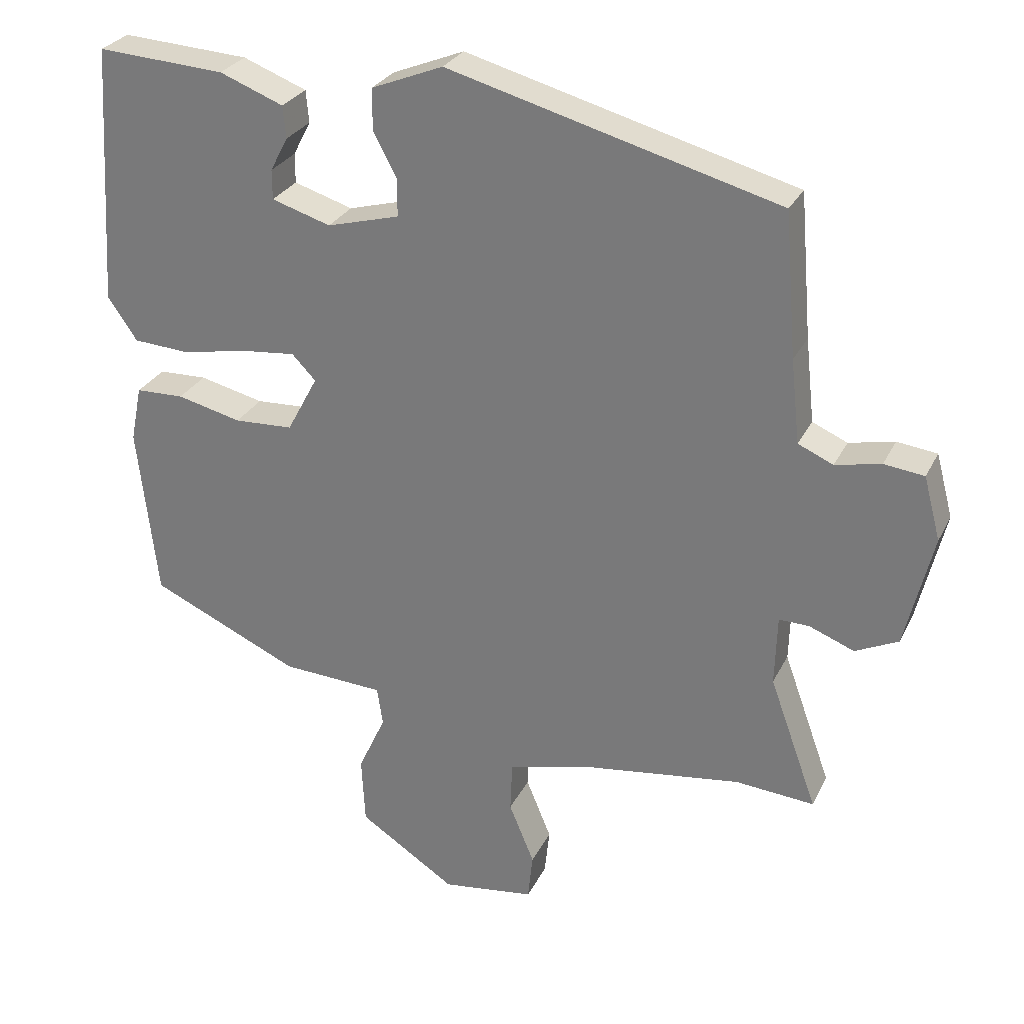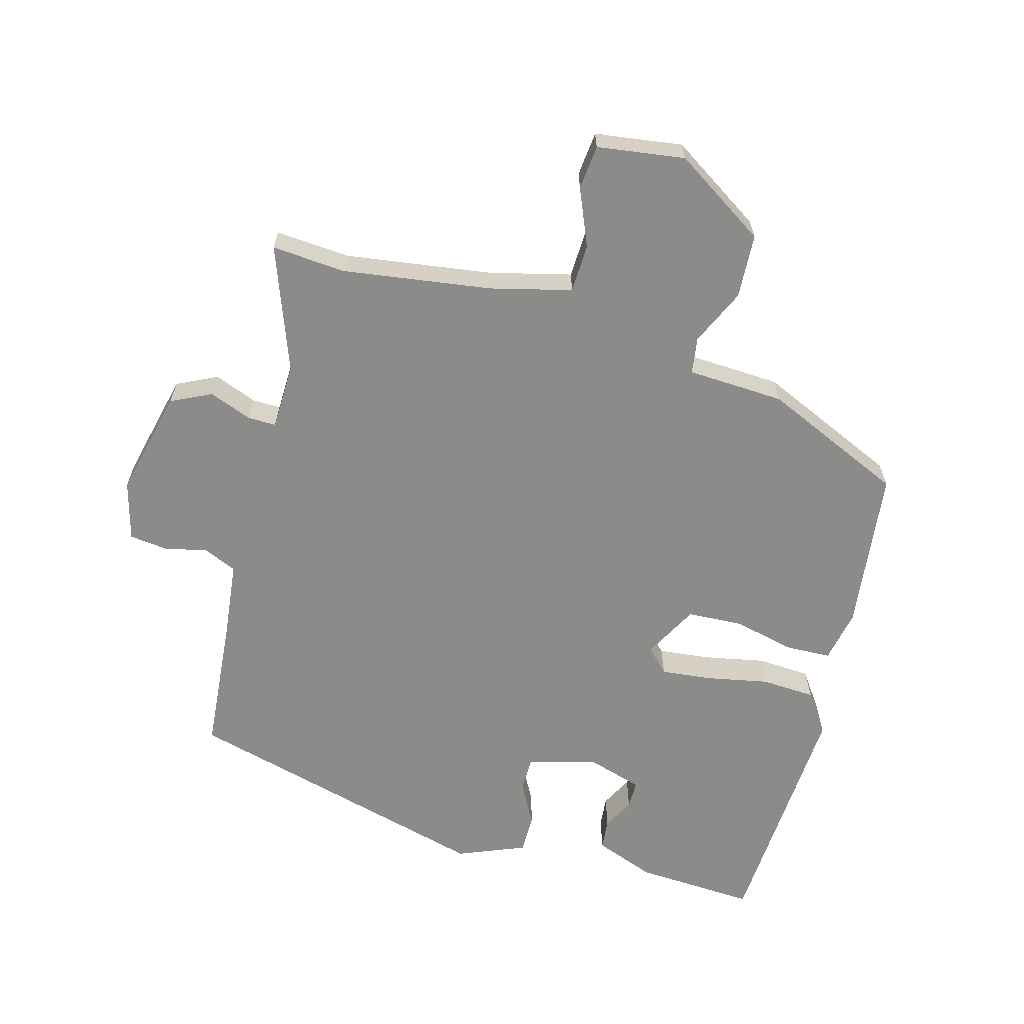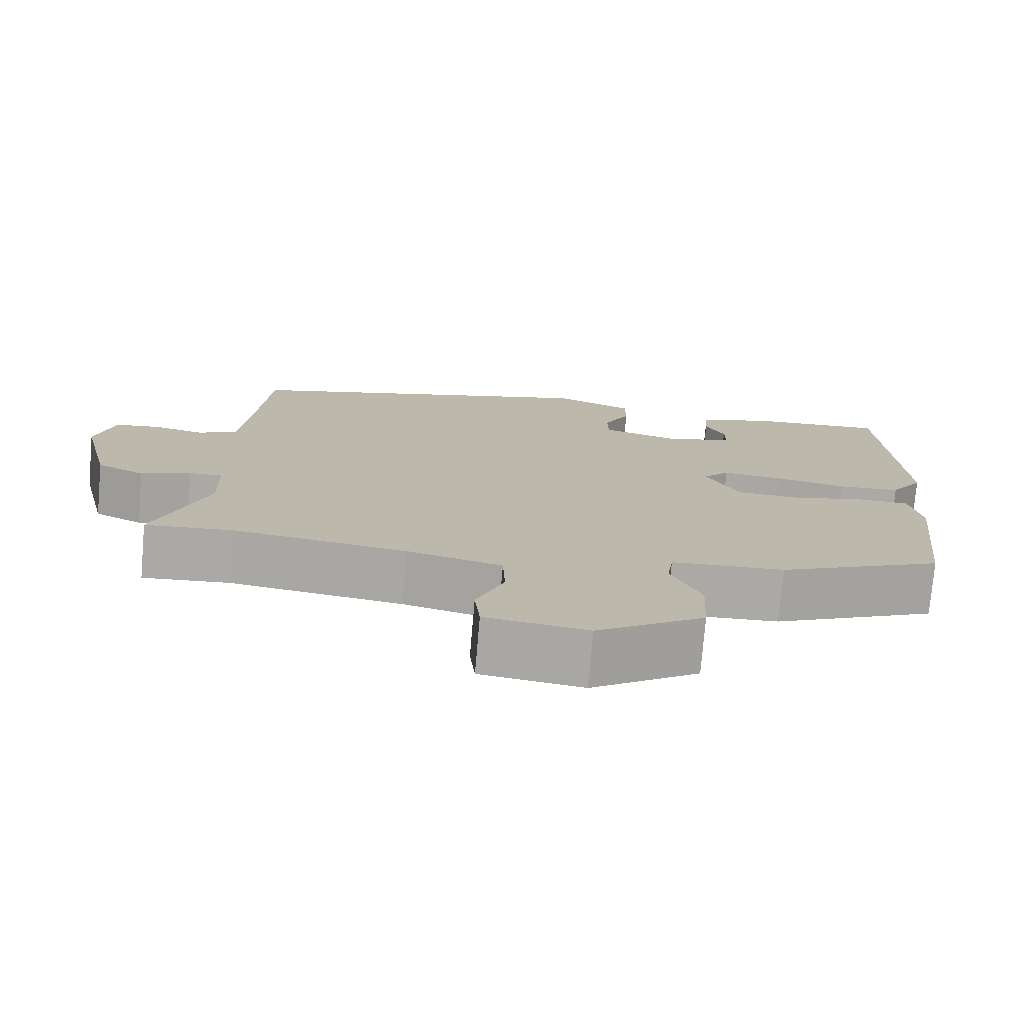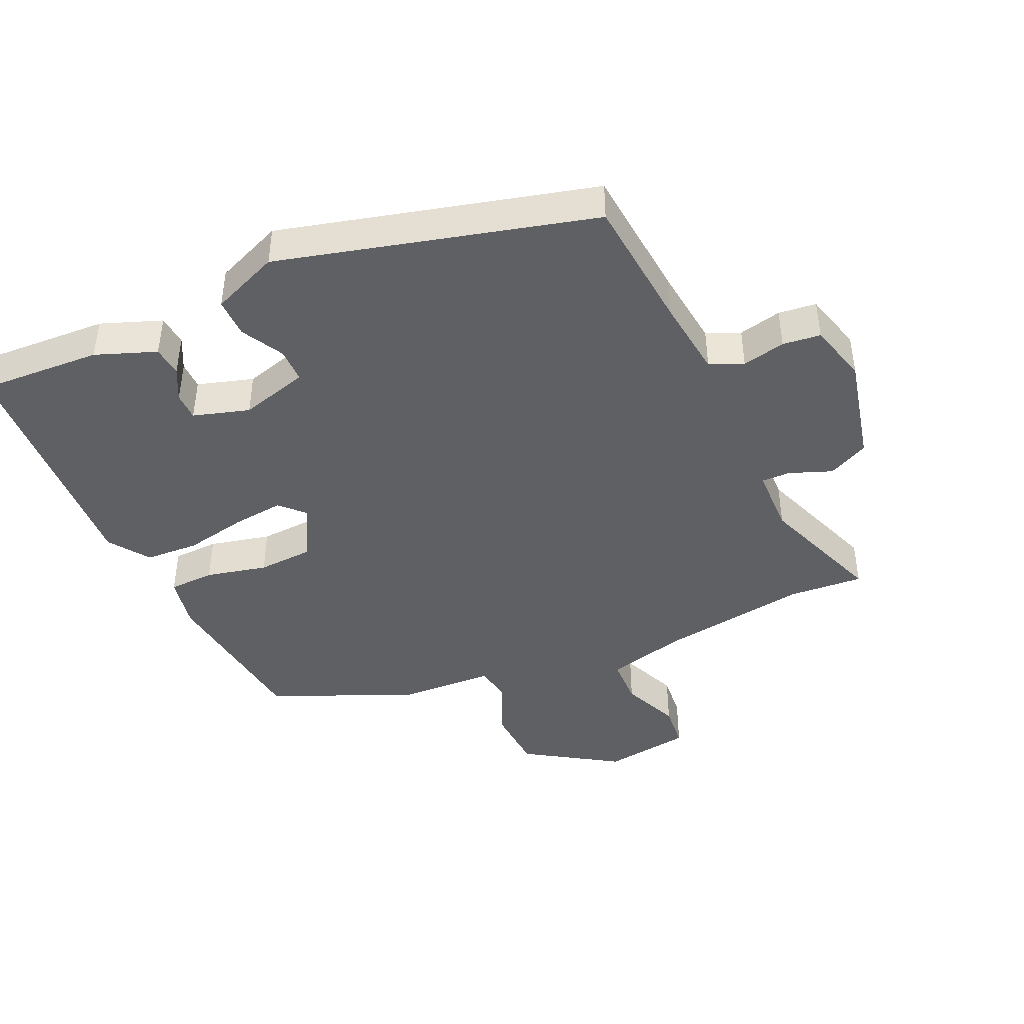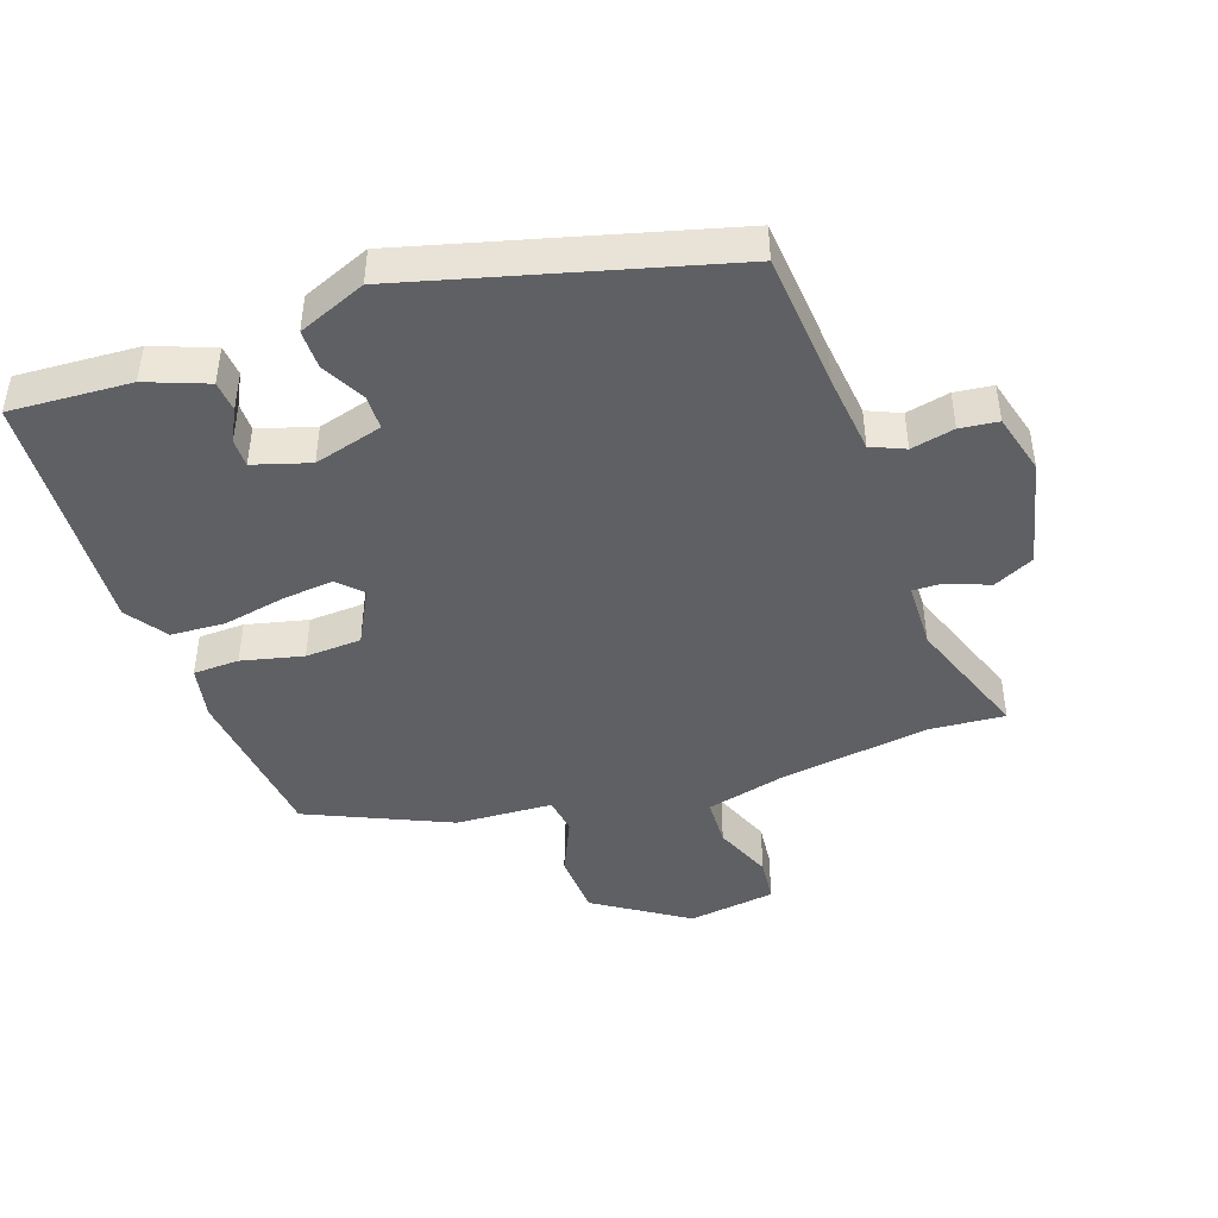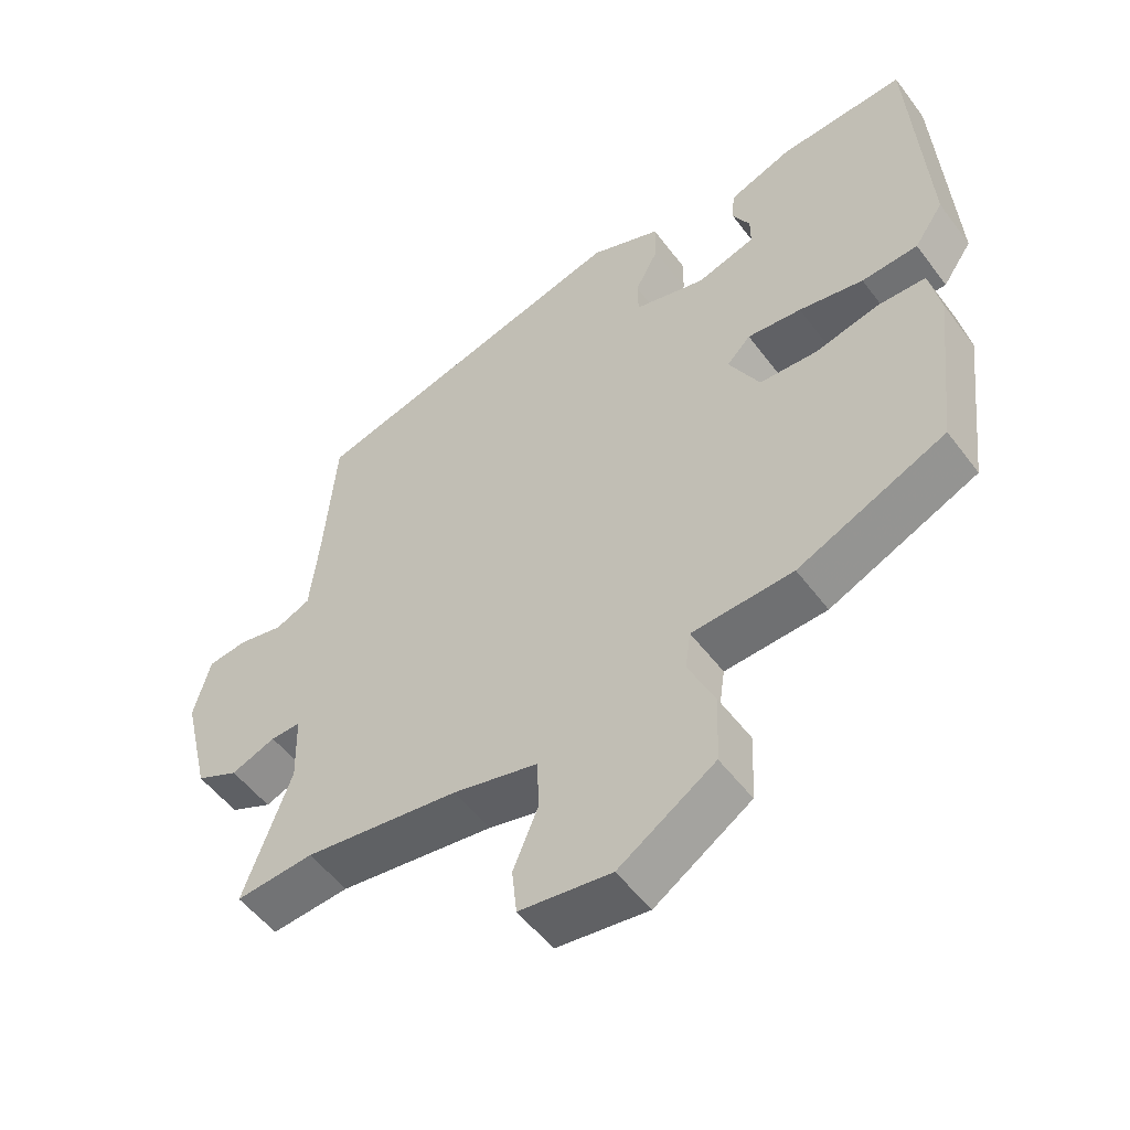
<metadata>
{"format":"obj","ext":"obj","renderer":"f3d","projection":"perspective","resolution":1024,"background":"white","views":[{"elev":28.1,"azim":22.0,"up":"+Z"},{"elev":-63.7,"azim":164.9,"up":"+Y"},{"elev":-75.5,"azim":175.1,"up":"+Z"},{"elev":-43.4,"azim":24.8,"up":"+Y"},{"elev":-44.6,"azim":19.3,"up":"+Y"},{"elev":-52.8,"azim":-144.1,"up":"+Z"}]}
</metadata>
<code>
v 0.491 0.07 0.375
v 0.508 0.07 0.171
v 0.521 0.07 0.052
v 0.571 0.07 0.03
v 0.636 0.07 0.044
v 0.693 0.07 0.037
v 0.717 0.07 -0.053
v 0.678 0.07 -0.215
v 0.617 0.07 -0.244
v 0.553 0.07 -0.219
v 0.51 0.07 -0.218
v 0.507 0.07 -0.318
v 0.575 0.07 -0.506
v 0.463 0.07 -0.497
v 0.24 0.07 -0.528
v 0.118 0.07 -0.558
v 0.115 0.07 -0.631
v 0.151 0.07 -0.718
v 0.144 0.07 -0.785
v 0.012 0.07 -0.803
v -0.126 0.07 -0.713
v -0.131 0.07 -0.616
v -0.092 0.07 -0.531
v -0.1 0.07 -0.476
v -0.246 0.07 -0.468
v -0.459 0.07 -0.372
v -0.487 0.07 -0.126
v -0.471 0.07 -0.046
v -0.402 0.07 -0.044
v -0.31 0.07 -0.066
v -0.226 0.07 -0.062
v -0.182 0.07 0.02
v -0.216 0.07 0.055
v -0.294 0.07 0.047
v -0.387 0.07 0.029
v -0.468 0.07 0.034
v -0.51 0.07 0.095
v -0.487 0.07 0.466
v -0.305 0.07 0.455
v -0.214 0.07 0.42
v -0.21 0.07 0.374
v -0.235 0.07 0.326
v -0.235 0.07 0.284
v -0.151 0.07 0.258
v -0.048 0.07 0.286
v -0.047 0.07 0.338
v -0.081 0.07 0.402
v -0.081 0.07 0.461
v 0.021 0.07 0.502
v 0.491 0 0.375
v 0.508 0 0.171
v 0.521 0 0.052
v 0.571 0 0.03
v 0.636 0 0.044
v 0.693 0 0.037
v 0.717 0 -0.053
v 0.678 0 -0.215
v 0.617 0 -0.244
v 0.553 0 -0.219
v 0.51 0 -0.218
v 0.507 0 -0.318
v 0.575 0 -0.506
v 0.463 0 -0.497
v 0.24 0 -0.528
v 0.118 0 -0.558
v 0.115 0 -0.631
v 0.151 0 -0.718
v 0.144 0 -0.785
v 0.012 0 -0.803
v -0.126 0 -0.713
v -0.131 0 -0.616
v -0.092 0 -0.531
v -0.1 0 -0.476
v -0.246 0 -0.468
v -0.459 0 -0.372
v -0.487 0 -0.126
v -0.471 0 -0.046
v -0.402 0 -0.044
v -0.31 0 -0.066
v -0.226 0 -0.062
v -0.182 0 0.02
v -0.216 0 0.055
v -0.294 0 0.047
v -0.387 0 0.029
v -0.468 0 0.034
v -0.51 0 0.095
v -0.487 0 0.466
v -0.305 0 0.455
v -0.214 0 0.42
v -0.21 0 0.374
v -0.235 0 0.326
v -0.235 0 0.284
v -0.151 0 0.258
v -0.048 0 0.286
v -0.047 0 0.338
v -0.081 0 0.402
v -0.081 0 0.461
v 0.021 0 0.502
f 46 47 48 49
f 45 46 49 1
f 44 45 1 2
f 39 40 41 42
f 39 42 43
f 38 39 43
f 37 38 43
f 34 35 36 37
f 33 34 37 43
f 32 33 43 44
f 27 28 29 30
f 27 30 31
f 24 25 26 27
f 24 27 31
f 20 21 22 23
f 20 23 24
f 17 18 19 20
f 16 17 20 24
f 15 16 24 31
f 12 13 14
f 11 12 14 15
f 7 8 9 10
f 7 10 11
f 4 5 6 7
f 3 4 7 11
f 32 44 2 3
f 15 31 32
f 3 11 15 32
f 98 97 96 95
f 50 98 95 94
f 51 50 94 93
f 91 90 89 88
f 92 91 88
f 92 88 87
f 92 87 86
f 86 85 84 83
f 92 86 83 82
f 93 92 82 81
f 79 78 77 76
f 80 79 76
f 76 75 74 73
f 80 76 73
f 72 71 70 69
f 73 72 69
f 69 68 67 66
f 73 69 66 65
f 80 73 65 64
f 63 62 61
f 64 63 61 60
f 59 58 57 56
f 60 59 56
f 56 55 54 53
f 60 56 53 52
f 52 51 93 81
f 81 80 64
f 81 64 60 52
f 1 50 51 2
f 2 51 52 3
f 3 52 53 4
f 4 53 54 5
f 5 54 55 6
f 6 55 56 7
f 7 56 57 8
f 8 57 58 9
f 9 58 59 10
f 10 59 60 11
f 11 60 61 12
f 12 61 62 13
f 13 62 63 14
f 14 63 64 15
f 15 64 65 16
f 16 65 66 17
f 17 66 67 18
f 18 67 68 19
f 19 68 69 20
f 20 69 70 21
f 21 70 71 22
f 22 71 72 23
f 23 72 73 24
f 24 73 74 25
f 25 74 75 26
f 26 75 76 27
f 27 76 77 28
f 28 77 78 29
f 29 78 79 30
f 30 79 80 31
f 31 80 81 32
f 32 81 82 33
f 33 82 83 34
f 34 83 84 35
f 35 84 85 36
f 36 85 86 37
f 37 86 87 38
f 38 87 88 39
f 39 88 89 40
f 40 89 90 41
f 41 90 91 42
f 42 91 92 43
f 43 92 93 44
f 44 93 94 45
f 45 94 95 46
f 46 95 96 47
f 47 96 97 48
f 48 97 98 49
f 49 98 50 1

</code>
